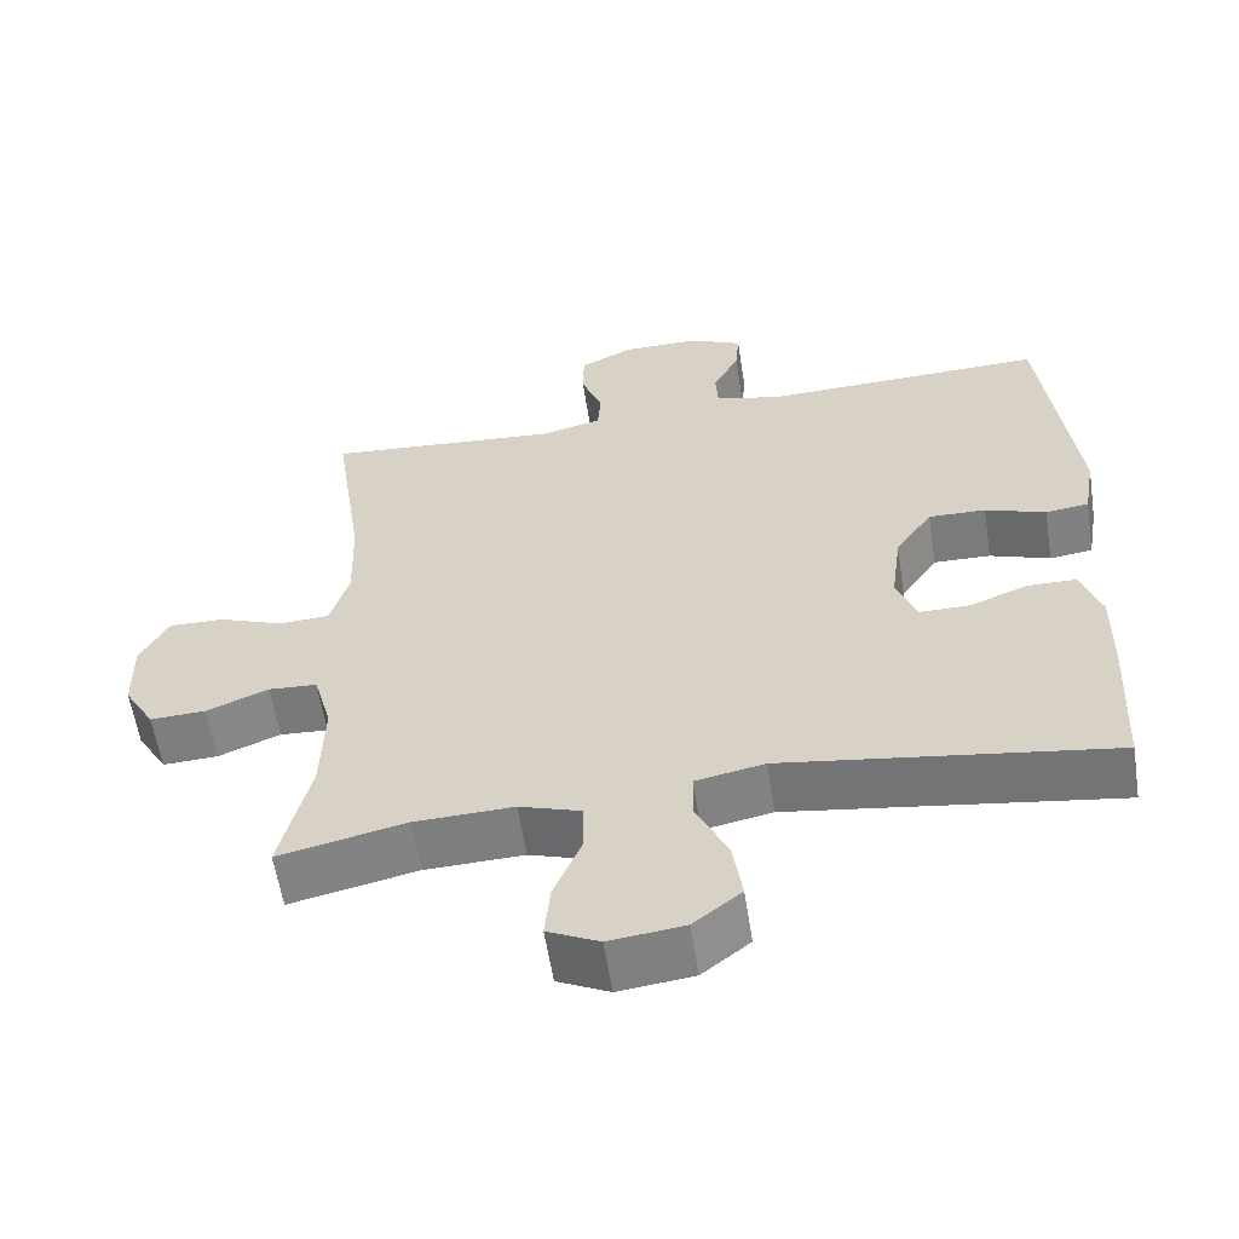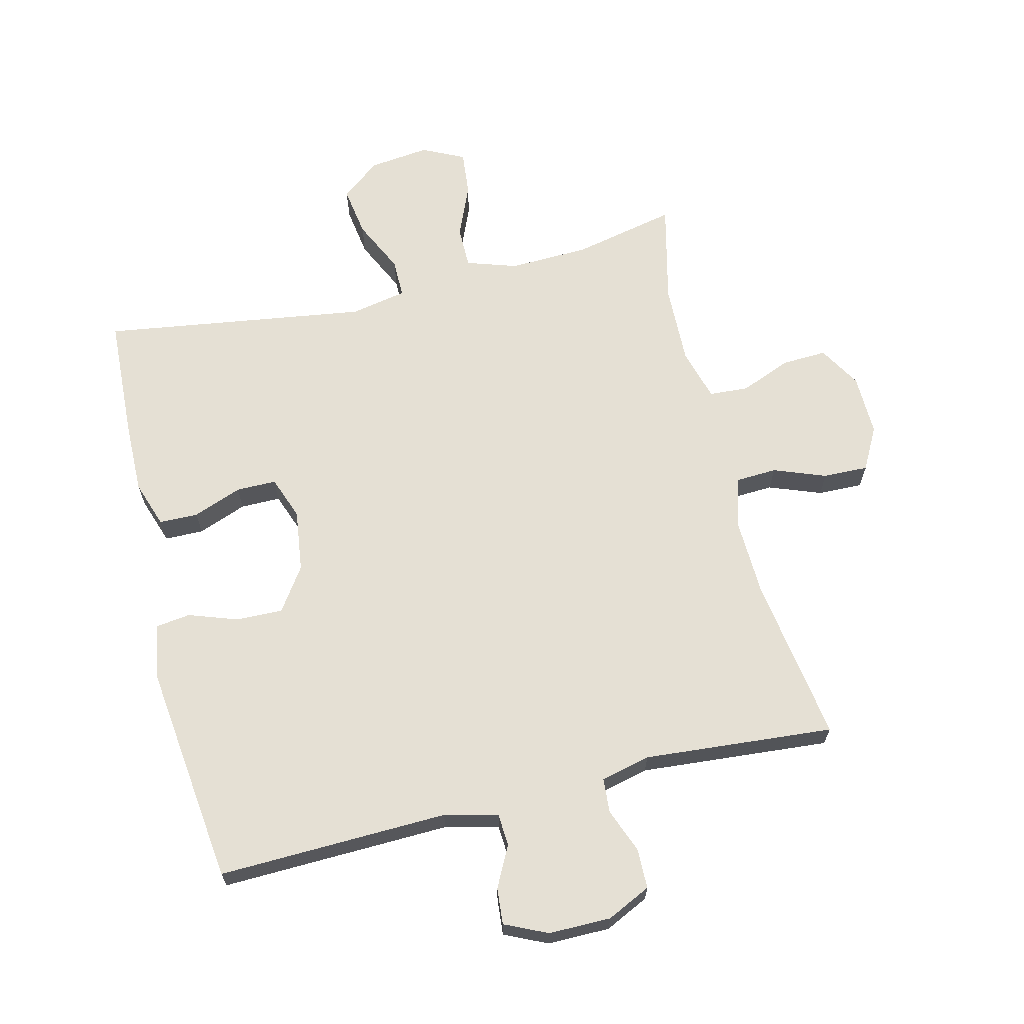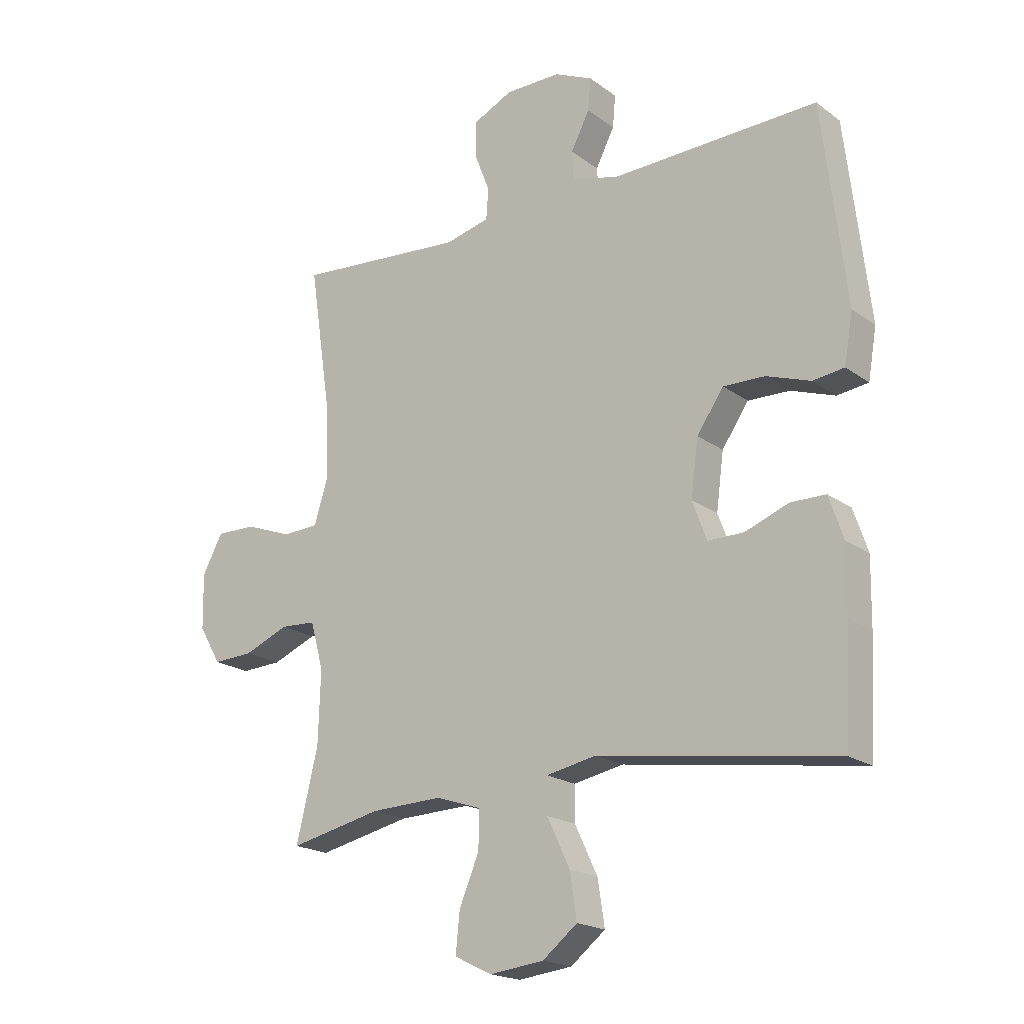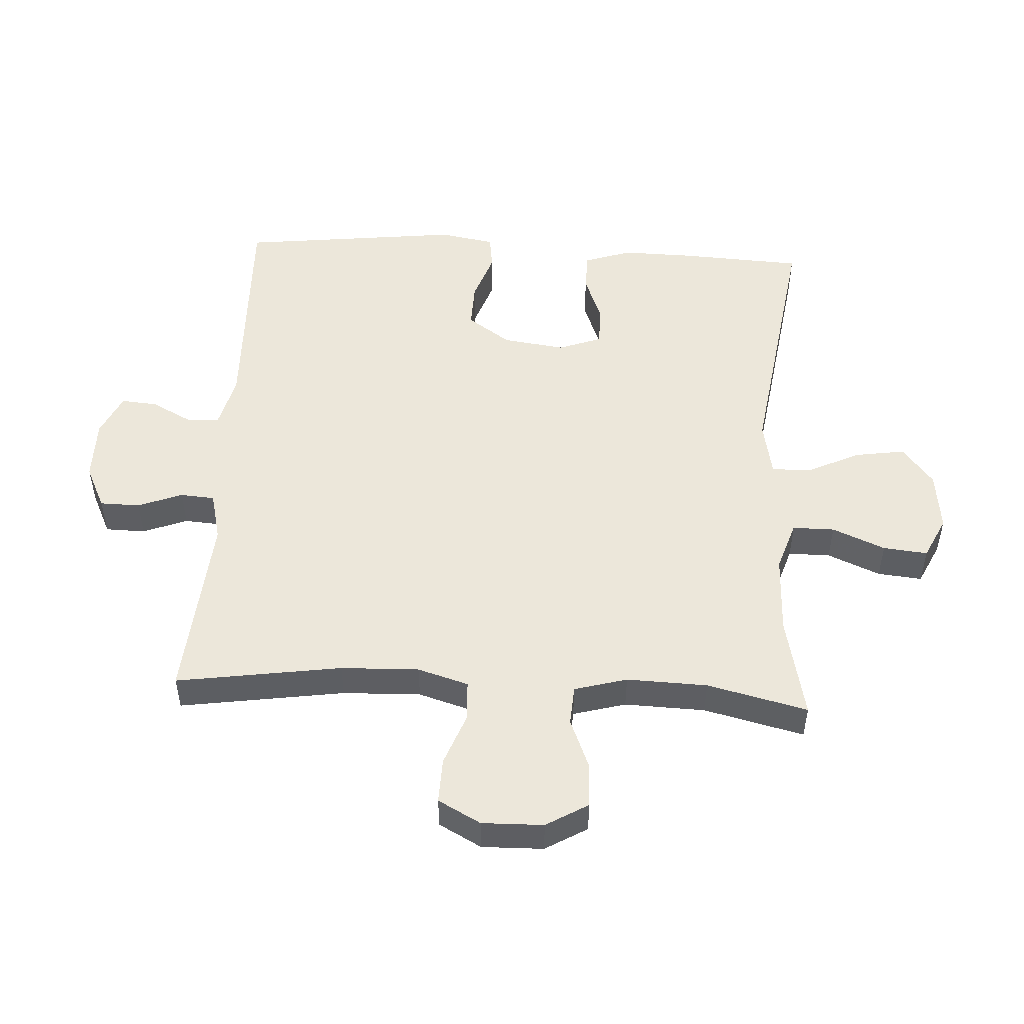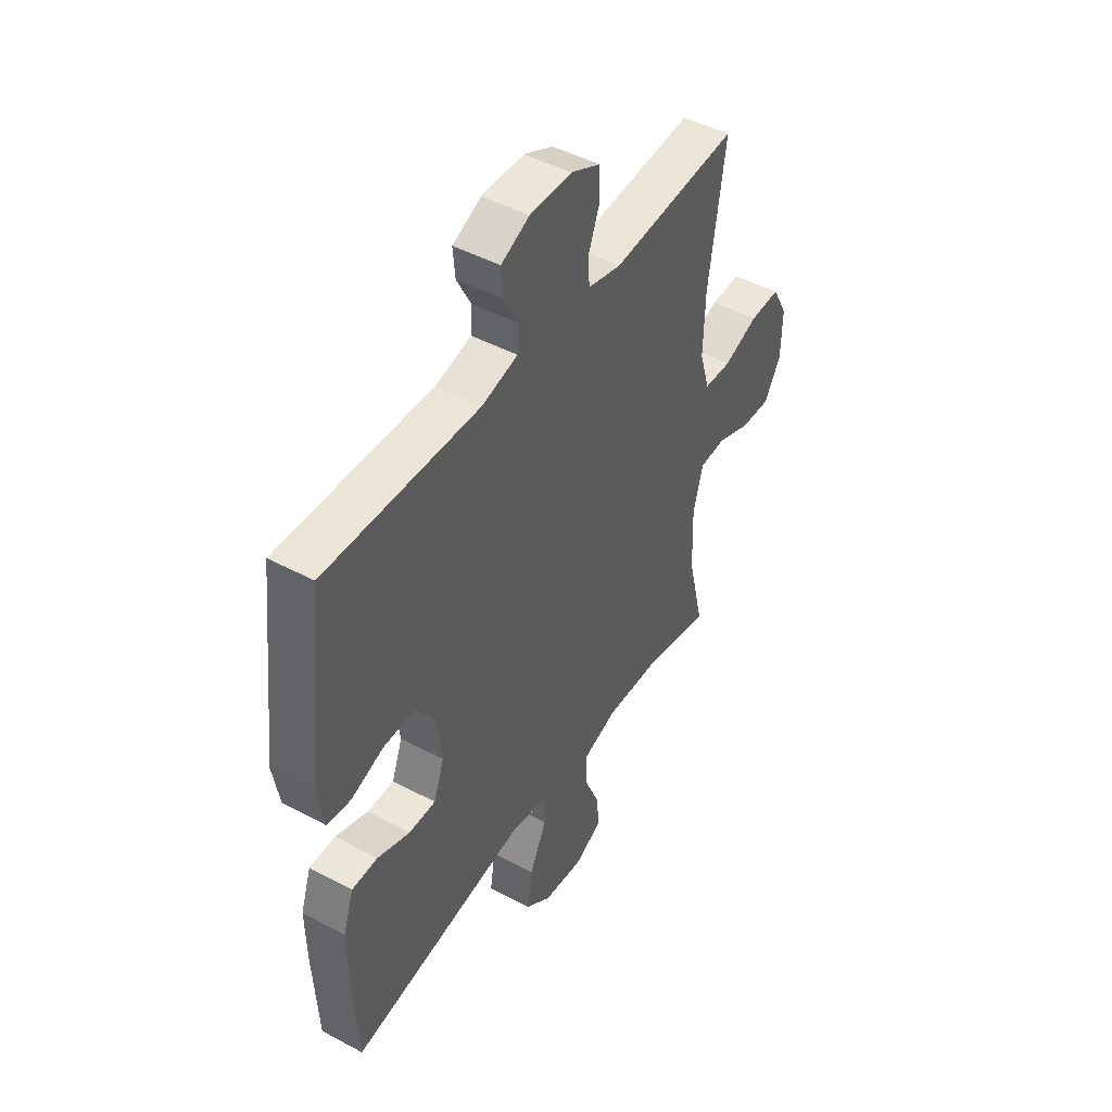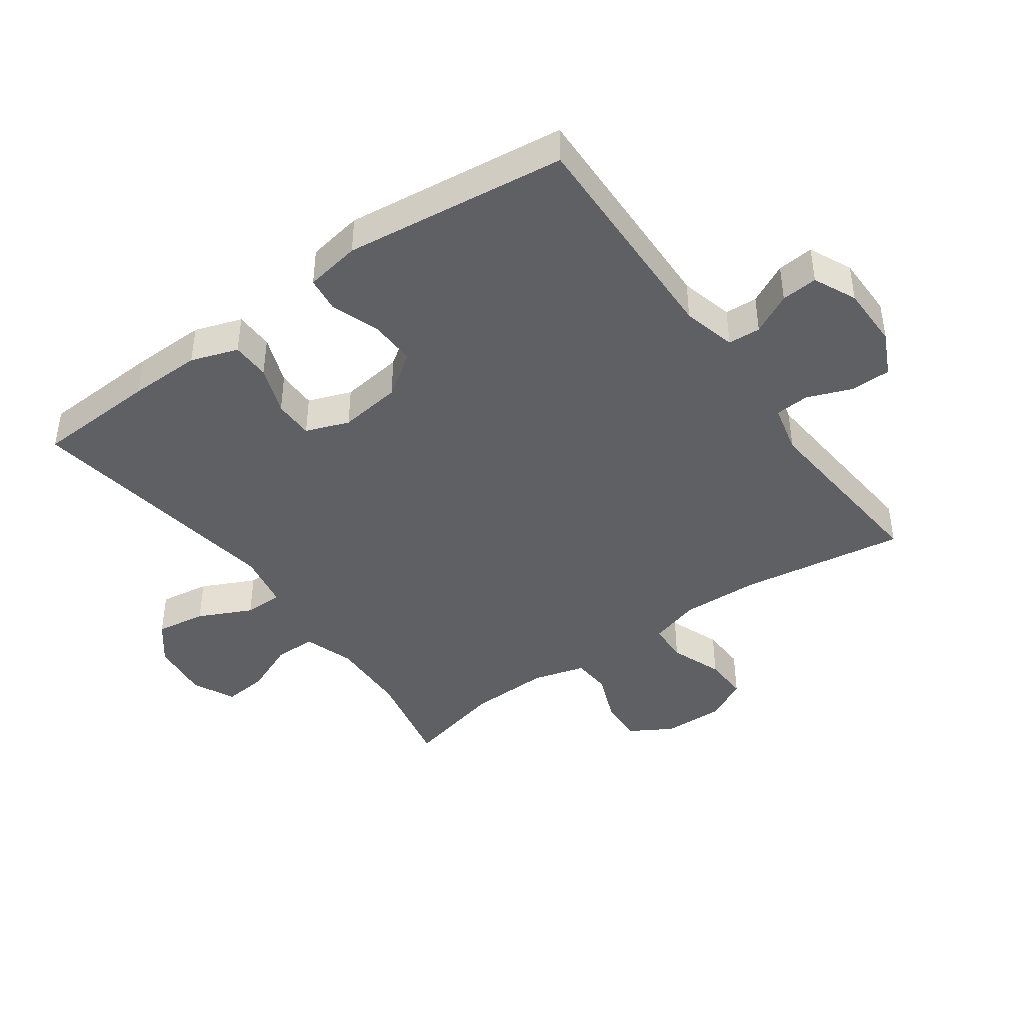
<metadata>
{"format":"obj","ext":"obj","renderer":"f3d","projection":"perspective","resolution":1024,"background":"white","views":[{"elev":-58.8,"azim":-171.2,"up":"+Z"},{"elev":65.9,"azim":-13.8,"up":"+Y"},{"elev":-19.5,"azim":-142.9,"up":"+Z"},{"elev":50.7,"azim":93.2,"up":"+Y"},{"elev":46.4,"azim":-58.6,"up":"+Z"},{"elev":-42.6,"azim":-54.4,"up":"+Y"}]}
</metadata>
<code>
v -0.5 0.07 -0.5
v -0.51 0.07 -0.308
v -0.512 0.07 -0.194
v -0.487 0.07 -0.12
v -0.426 0.07 -0.119
v -0.349 0.07 -0.148
v -0.286 0.07 -0.148
v -0.261 0.07 -0.08
v -0.274 0.07 0.018
v -0.321 0.07 0.086
v -0.394 0.07 0.084
v -0.471 0.07 0.057
v -0.526 0.07 0.064
v -0.541 0.07 0.151
v -0.5 0.07 0.5
v -0.138 0.07 0.49
v -0.054 0.07 0.511
v -0.051 0.07 0.562
v -0.084 0.07 0.626
v -0.089 0.07 0.683
v -0.022 0.07 0.714
v 0.076 0.07 0.714
v 0.145 0.07 0.681
v 0.146 0.07 0.618
v 0.119 0.07 0.548
v 0.123 0.07 0.494
v 0.201 0.07 0.475
v 0.5 0.07 0.5
v 0.461 0.07 0.24
v 0.457 0.07 0.117
v 0.481 0.07 0.037
v 0.545 0.07 0.034
v 0.627 0.07 0.065
v 0.698 0.07 0.067
v 0.734 0.07 0
v 0.732 0.07 -0.097
v 0.693 0.07 -0.163
v 0.622 0.07 -0.16
v 0.543 0.07 -0.128
v 0.481 0.07 -0.132
v 0.458 0.07 -0.215
v 0.462 0.07 -0.342
v 0.5 0.07 -0.5
v 0.338 0.07 -0.465
v 0.212 0.07 -0.461
v 0.133 0.07 -0.487
v 0.133 0.07 -0.553
v 0.168 0.07 -0.636
v 0.175 0.07 -0.706
v 0.109 0.07 -0.738
v 0.014 0.07 -0.727
v -0.047 0.07 -0.679
v -0.035 0.07 -0.6
v 0.005 0.07 -0.516
v 0.005 0.07 -0.455
v -0.083 0.07 -0.438
v -0.5 0 -0.5
v -0.51 0 -0.308
v -0.512 0 -0.194
v -0.487 0 -0.12
v -0.426 0 -0.119
v -0.349 0 -0.148
v -0.286 0 -0.148
v -0.261 0 -0.08
v -0.274 0 0.018
v -0.321 0 0.086
v -0.394 0 0.084
v -0.471 0 0.057
v -0.526 0 0.064
v -0.541 0 0.151
v -0.5 0 0.5
v -0.138 0 0.49
v -0.054 0 0.511
v -0.051 0 0.562
v -0.084 0 0.626
v -0.089 0 0.683
v -0.022 0 0.714
v 0.076 0 0.714
v 0.145 0 0.681
v 0.146 0 0.618
v 0.119 0 0.548
v 0.123 0 0.494
v 0.201 0 0.475
v 0.5 0 0.5
v 0.461 0 0.24
v 0.457 0 0.117
v 0.481 0 0.037
v 0.545 0 0.034
v 0.627 0 0.065
v 0.698 0 0.067
v 0.734 0 0
v 0.732 0 -0.097
v 0.693 0 -0.163
v 0.622 0 -0.16
v 0.543 0 -0.128
v 0.481 0 -0.132
v 0.458 0 -0.215
v 0.462 0 -0.342
v 0.5 0 -0.5
v 0.338 0 -0.465
v 0.212 0 -0.461
v 0.133 0 -0.487
v 0.133 0 -0.553
v 0.168 0 -0.636
v 0.175 0 -0.706
v 0.109 0 -0.738
v 0.014 0 -0.727
v -0.047 0 -0.679
v -0.035 0 -0.6
v 0.005 0 -0.516
v 0.005 0 -0.455
v -0.083 0 -0.438
f 52 53 54
f 51 52 54
f 50 51 54
f 49 50 54
f 48 49 54
f 47 48 54
f 46 47 54 55
f 45 46 55
f 42 43 44
f 41 42 44 45
f 45 55 56
f 41 45 56
f 40 41 56
f 37 38 39
f 36 37 39
f 35 36 39
f 34 35 39
f 33 34 39
f 32 33 39
f 31 32 39 40
f 27 28 29
f 26 27 29 30
f 23 24 25
f 22 23 25
f 21 22 25
f 20 21 25
f 19 20 25
f 18 19 25
f 17 18 25 26
f 31 40 56
f 30 31 56
f 26 30 56
f 17 26 56
f 16 17 56
f 14 15 16
f 13 14 16
f 12 13 16
f 11 12 16
f 4 5 6
f 3 4 6
f 2 3 6
f 1 2 6
f 56 1 6
f 56 6 7
f 10 11 16
f 9 10 16
f 8 9 16 56
f 7 8 56
f 110 109 108
f 110 108 107
f 110 107 106
f 110 106 105
f 110 105 104
f 110 104 103
f 111 110 103 102
f 111 102 101
f 100 99 98
f 101 100 98 97
f 112 111 101
f 112 101 97
f 112 97 96
f 95 94 93
f 95 93 92
f 95 92 91
f 95 91 90
f 95 90 89
f 95 89 88
f 96 95 88 87
f 85 84 83
f 86 85 83 82
f 81 80 79
f 81 79 78
f 81 78 77
f 81 77 76
f 81 76 75
f 81 75 74
f 82 81 74 73
f 112 96 87
f 112 87 86
f 112 86 82
f 112 82 73
f 112 73 72
f 72 71 70
f 72 70 69
f 72 69 68
f 72 68 67
f 62 61 60
f 62 60 59
f 62 59 58
f 62 58 57
f 62 57 112
f 63 62 112
f 72 67 66
f 72 66 65
f 112 72 65 64
f 112 64 63
f 1 57 58 2
f 2 58 59 3
f 3 59 60 4
f 4 60 61 5
f 5 61 62 6
f 6 62 63 7
f 7 63 64 8
f 8 64 65 9
f 9 65 66 10
f 10 66 67 11
f 11 67 68 12
f 12 68 69 13
f 13 69 70 14
f 14 70 71 15
f 15 71 72 16
f 16 72 73 17
f 17 73 74 18
f 18 74 75 19
f 19 75 76 20
f 20 76 77 21
f 21 77 78 22
f 22 78 79 23
f 23 79 80 24
f 24 80 81 25
f 25 81 82 26
f 26 82 83 27
f 27 83 84 28
f 28 84 85 29
f 29 85 86 30
f 30 86 87 31
f 31 87 88 32
f 32 88 89 33
f 33 89 90 34
f 34 90 91 35
f 35 91 92 36
f 36 92 93 37
f 37 93 94 38
f 38 94 95 39
f 39 95 96 40
f 40 96 97 41
f 41 97 98 42
f 42 98 99 43
f 43 99 100 44
f 44 100 101 45
f 45 101 102 46
f 46 102 103 47
f 47 103 104 48
f 48 104 105 49
f 49 105 106 50
f 50 106 107 51
f 51 107 108 52
f 52 108 109 53
f 53 109 110 54
f 54 110 111 55
f 55 111 112 56
f 56 112 57 1

</code>
